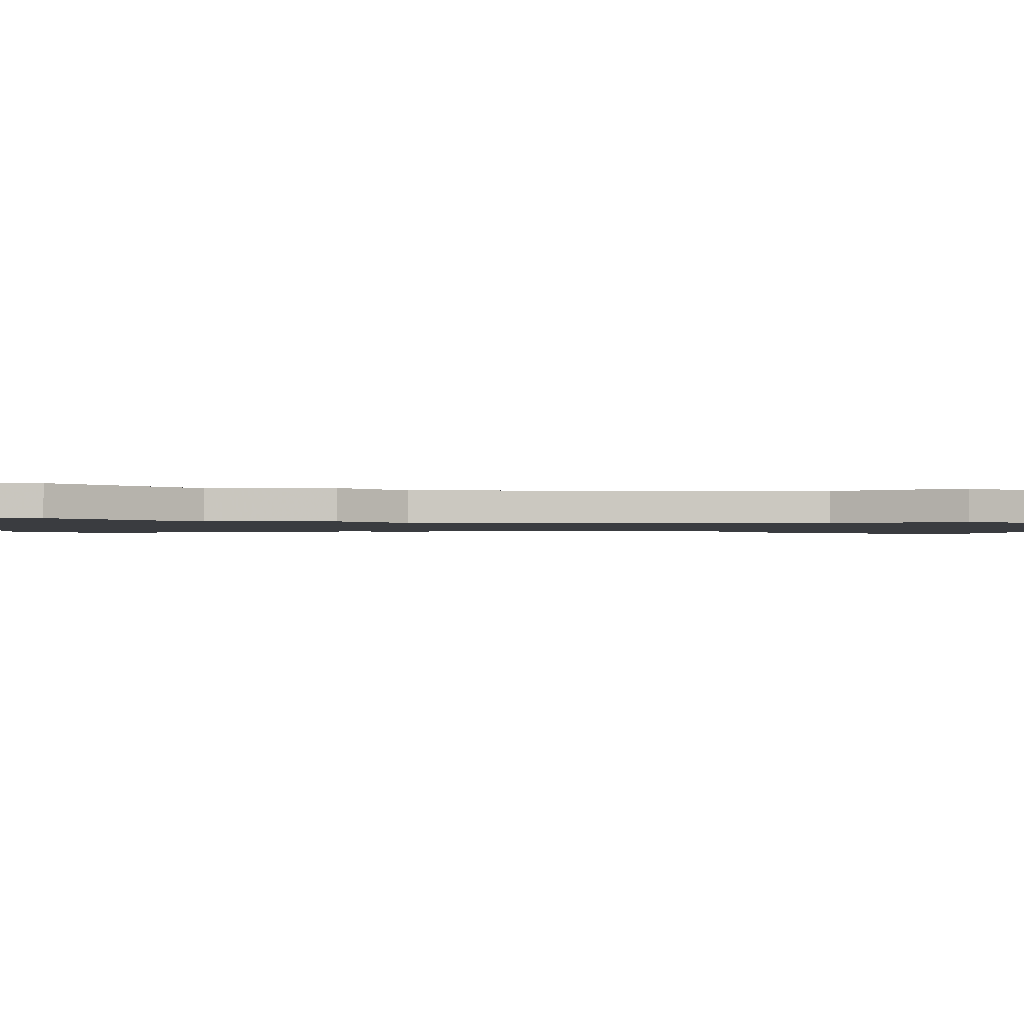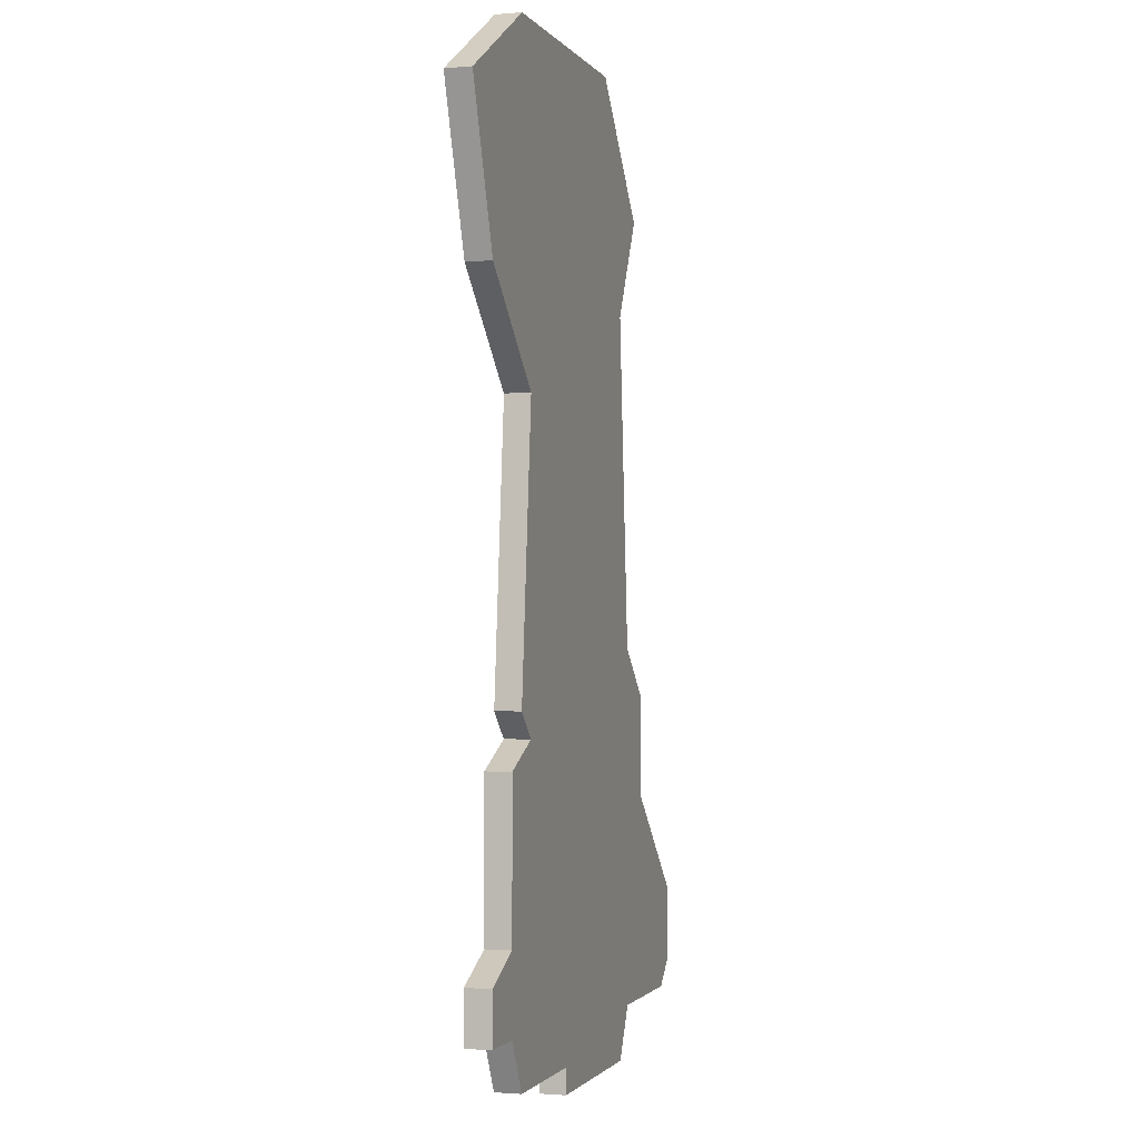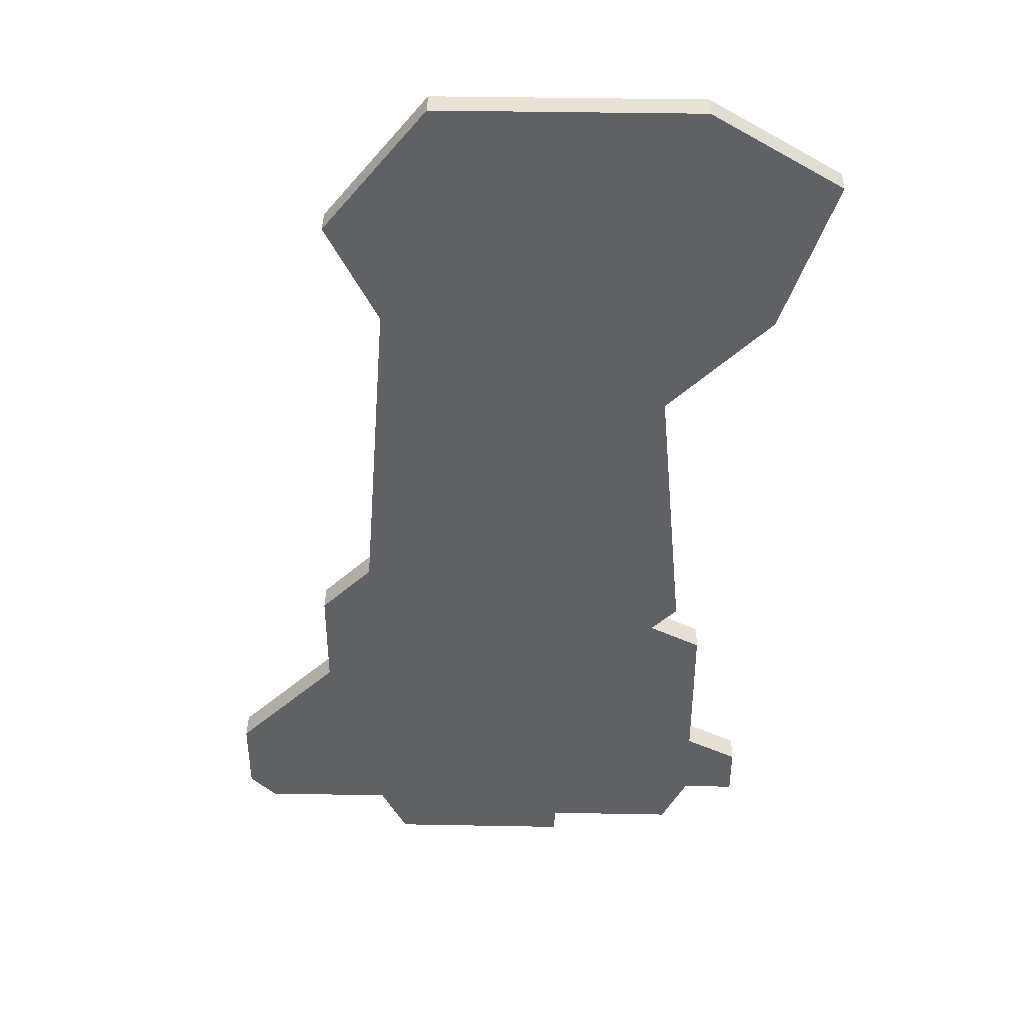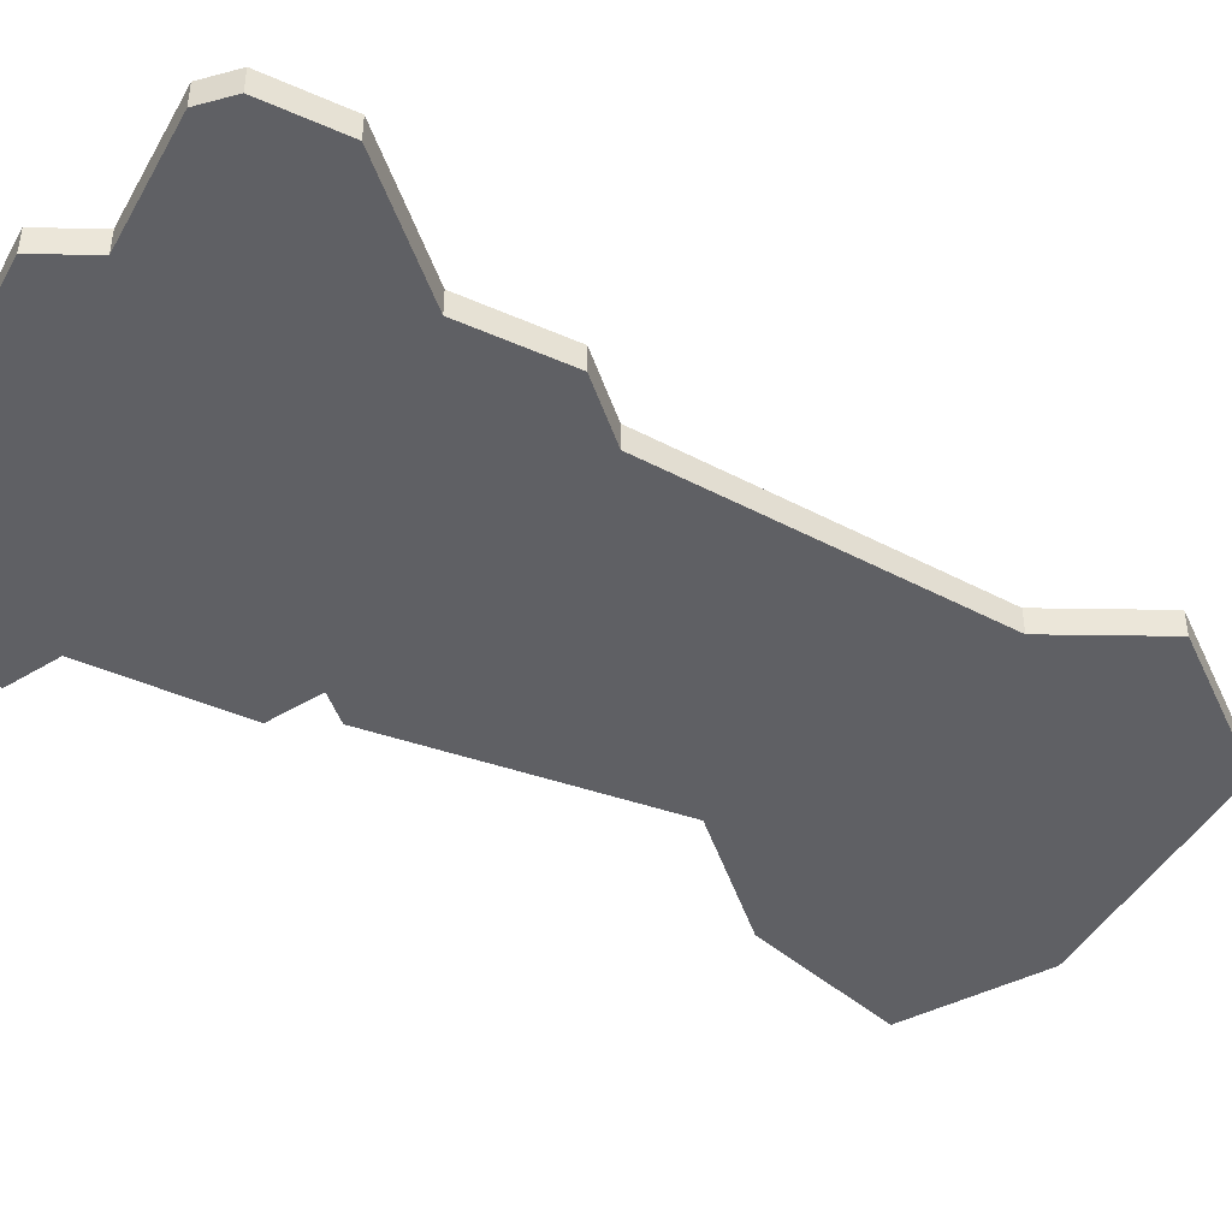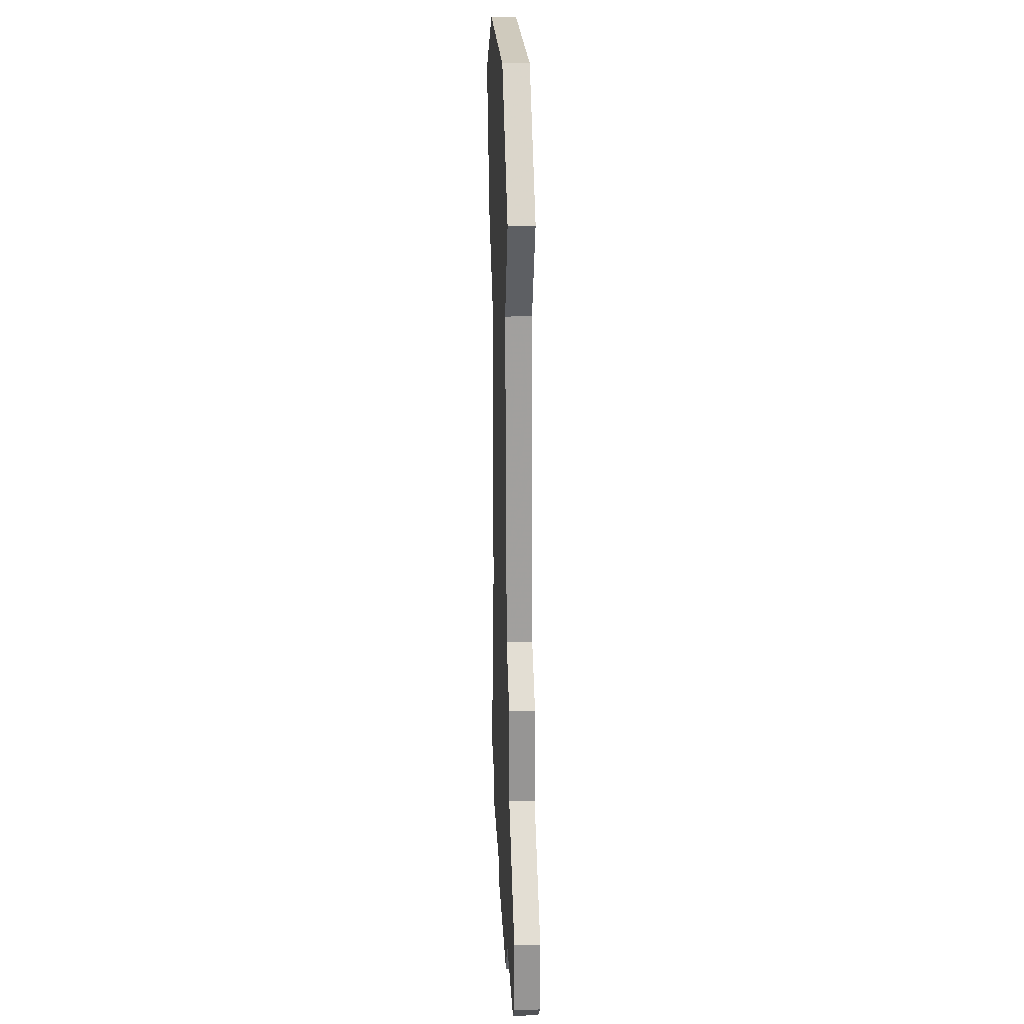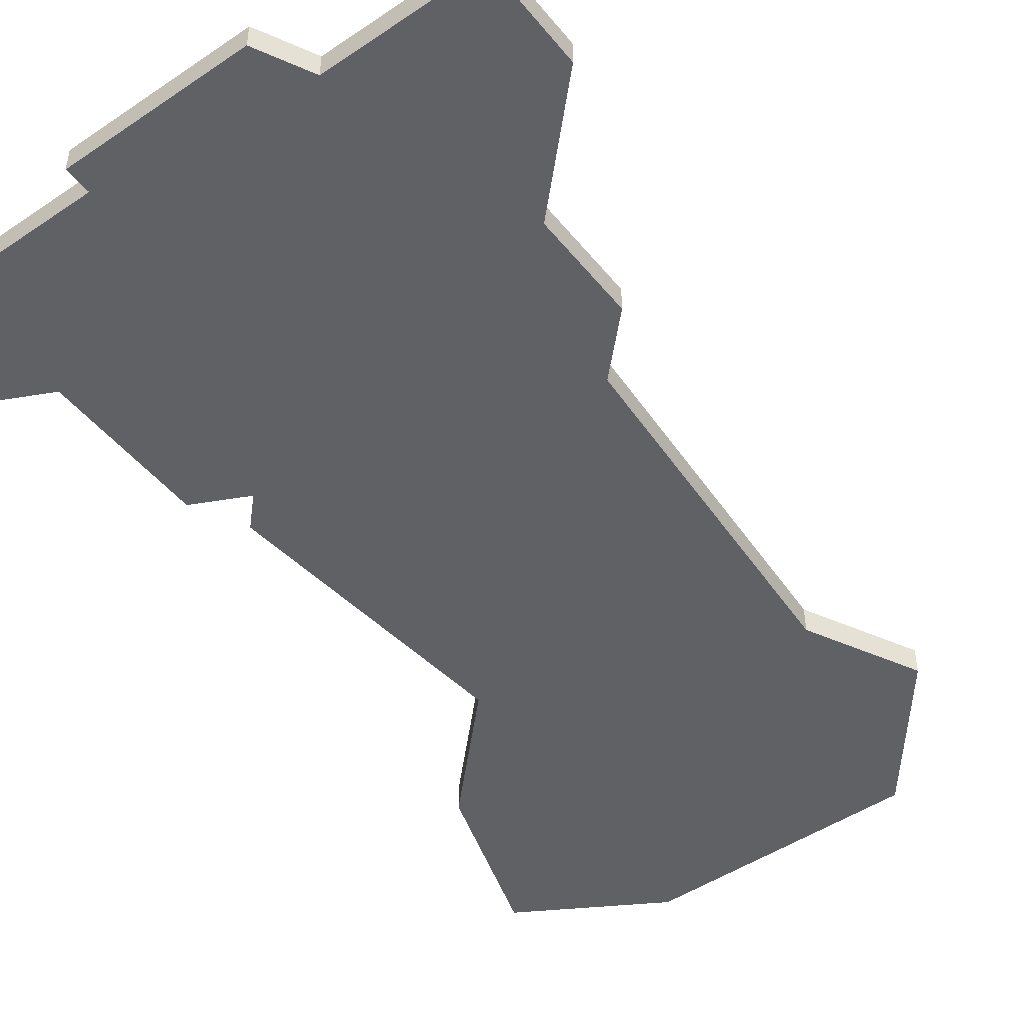
<metadata>
{"format":"obj","ext":"obj","renderer":"f3d","projection":"perspective","resolution":1024,"background":"white","views":[{"elev":-1.6,"azim":91.8,"up":"+Z"},{"elev":-1.3,"azim":-72.5,"up":"+Y"},{"elev":40.6,"azim":-178.7,"up":"+Y"},{"elev":-43.7,"azim":62.4,"up":"+Z"},{"elev":22.8,"azim":87.2,"up":"+Y"},{"elev":-47.9,"azim":37.1,"up":"+Z"}]}
</metadata>
<code>
v 906 -498 0
v 902 -493 0
v 892 -493 0
v 887 -496 0
v 889 -502 0
v 893 -506 0
v 892 -517 0
v 893 -518 0
v 891 -519 0
v 891 -525 0
v 889 -526 0
v 889 -528 0
v 891 -528 0
v 892 -530 0
v 897 -530 0
v 897 -531 0
v 904 -531 0
v 905 -529 0
v 910 -529 0
v 911 -528 0
v 911 -525 0
v 907 -521 0
v 907 -517 0
v 905 -515 0
v 904 -502 0
v 906 -498 1
v 902 -493 1
v 892 -493 1
v 887 -496 1
v 889 -502 1
v 893 -506 1
v 892 -517 1
v 893 -518 1
v 891 -519 1
v 891 -525 1
v 889 -526 1
v 889 -528 1
v 891 -528 1
v 892 -530 1
v 897 -530 1
v 897 -531 1
v 904 -531 1
v 905 -529 1
v 910 -529 1
v 911 -528 1
v 911 -525 1
v 907 -521 1
v 907 -517 1
v 905 -515 1
v 904 -502 1
f 2 1 25
f 4 3 2
f 6 5 4
f 8 7 6
f 10 9 8
f 12 11 10
f 15 14 13
f 17 16 15
f 20 19 18
f 22 21 20
f 24 23 22
f 2 25 24
f 6 4 2
f 13 12 10
f 17 15 13
f 22 20 18
f 6 2 24
f 13 10 8
f 18 17 13
f 24 22 18
f 8 6 24
f 18 13 8
f 8 24 18
f 50 26 27
f 27 28 29
f 29 30 31
f 31 32 33
f 33 34 35
f 35 36 37
f 38 39 40
f 40 41 42
f 43 44 45
f 45 46 47
f 47 48 49
f 49 50 27
f 27 29 31
f 35 37 38
f 38 40 42
f 43 45 47
f 49 27 31
f 33 35 38
f 38 42 43
f 43 47 49
f 49 31 33
f 33 38 43
f 43 49 33
f 27 26 2
f 2 26 1
f 28 27 3
f 3 27 2
f 29 28 4
f 4 28 3
f 30 29 5
f 5 29 4
f 31 30 6
f 6 30 5
f 32 31 7
f 7 31 6
f 33 32 8
f 8 32 7
f 34 33 9
f 9 33 8
f 35 34 10
f 10 34 9
f 36 35 11
f 11 35 10
f 37 36 12
f 12 36 11
f 38 37 13
f 13 37 12
f 39 38 14
f 14 38 13
f 40 39 15
f 15 39 14
f 41 40 16
f 16 40 15
f 42 41 17
f 17 41 16
f 43 42 18
f 18 42 17
f 44 43 19
f 19 43 18
f 45 44 20
f 20 44 19
f 46 45 21
f 21 45 20
f 47 46 22
f 22 46 21
f 48 47 23
f 23 47 22
f 49 48 24
f 24 48 23
f 26 50 1
f 1 50 25
f 50 49 25
f 25 49 24

</code>
